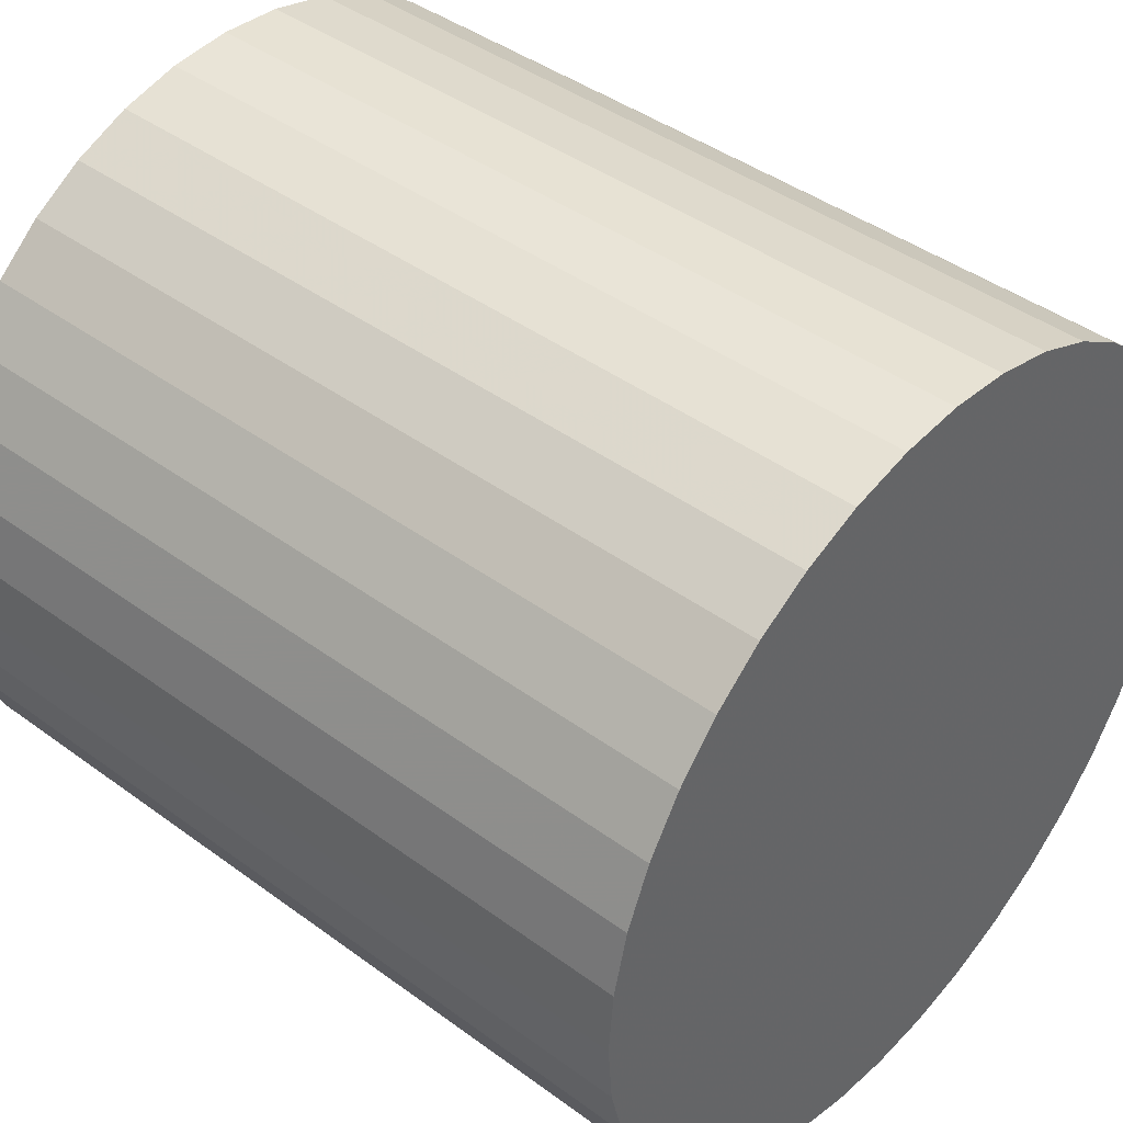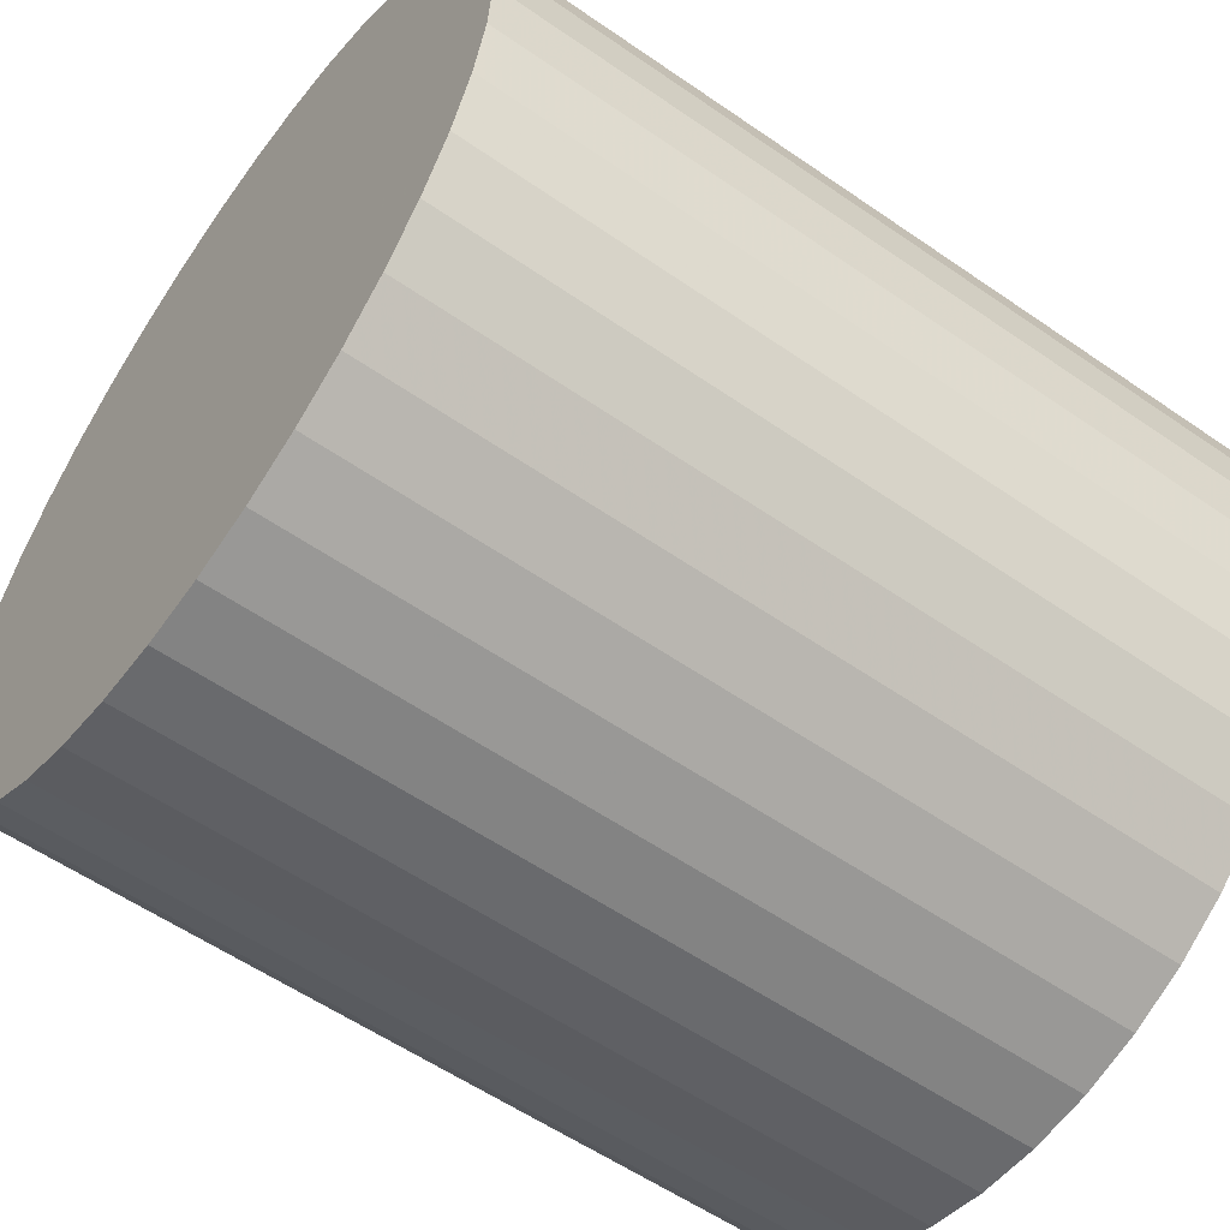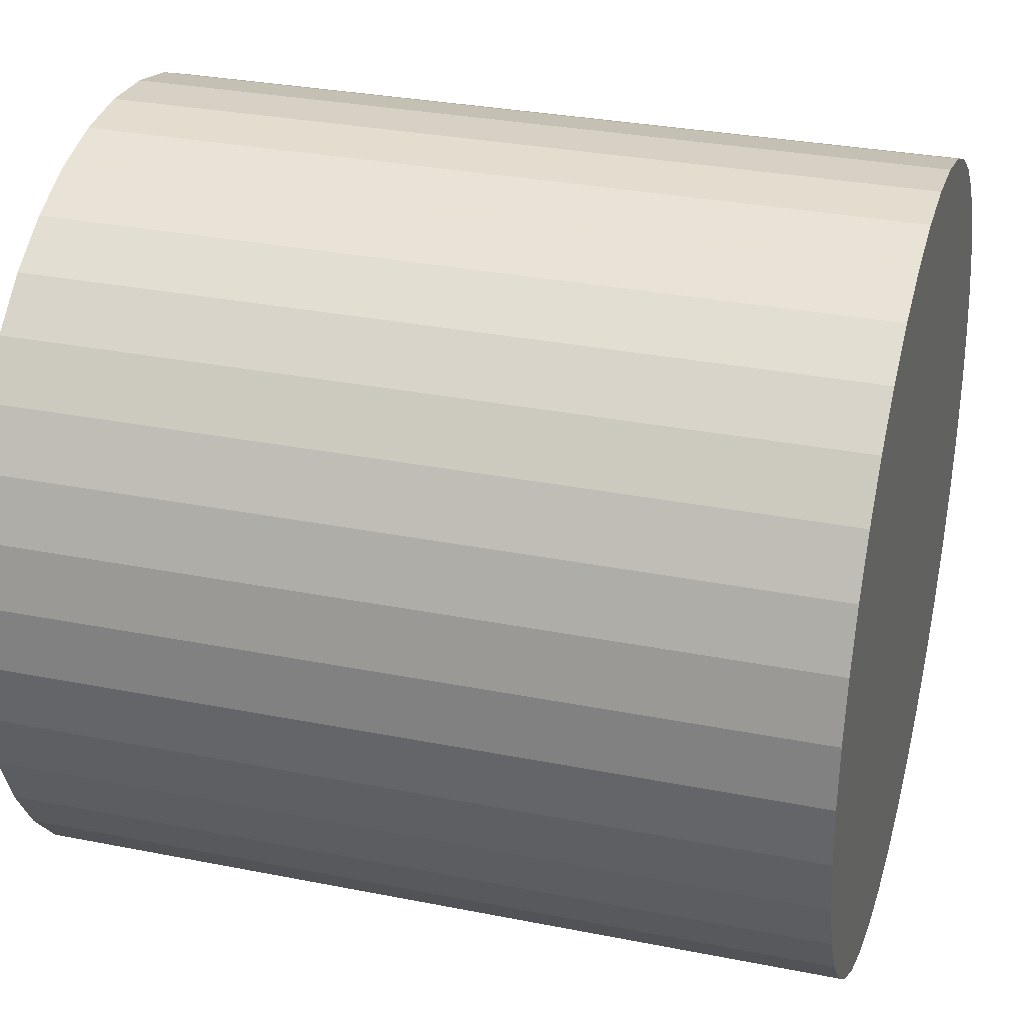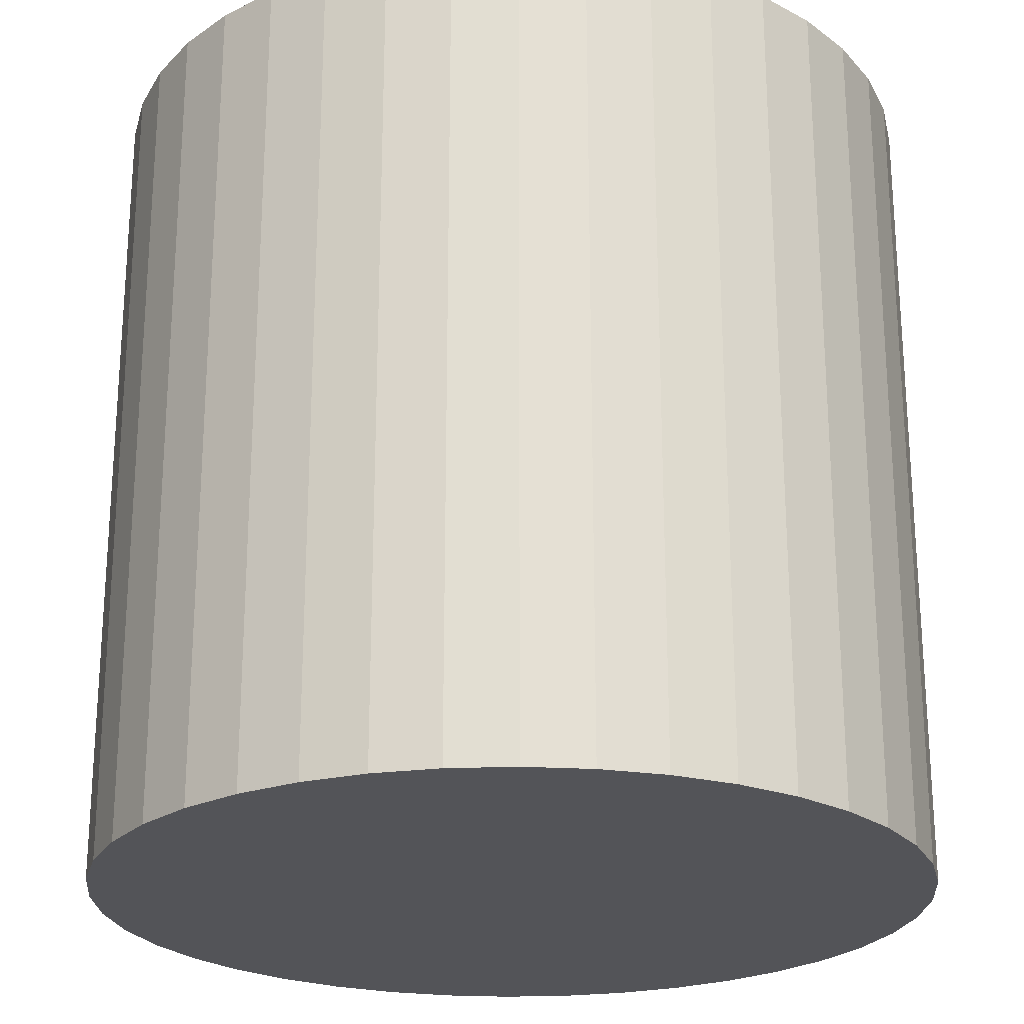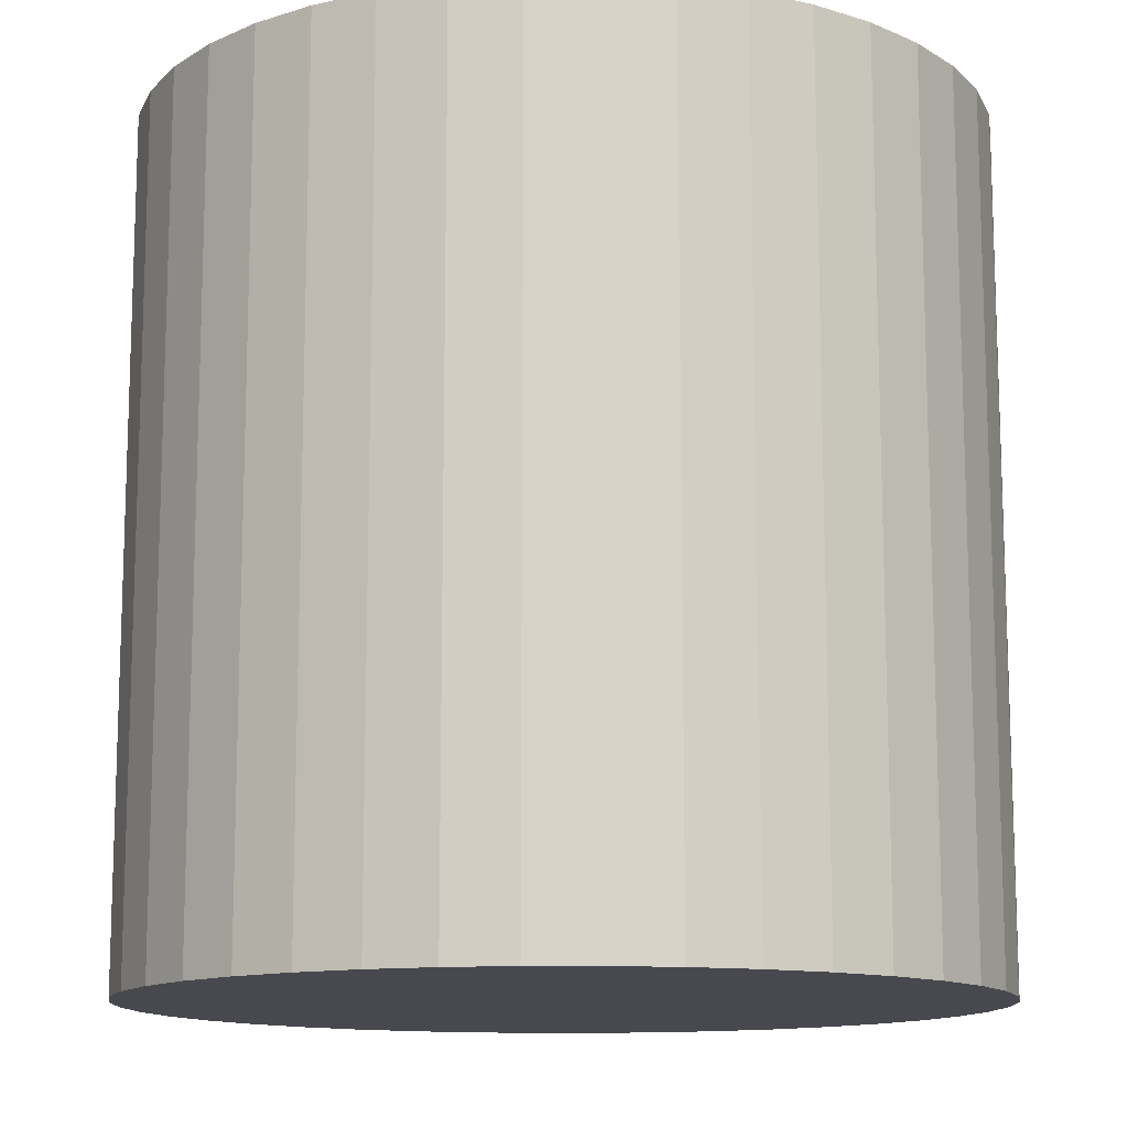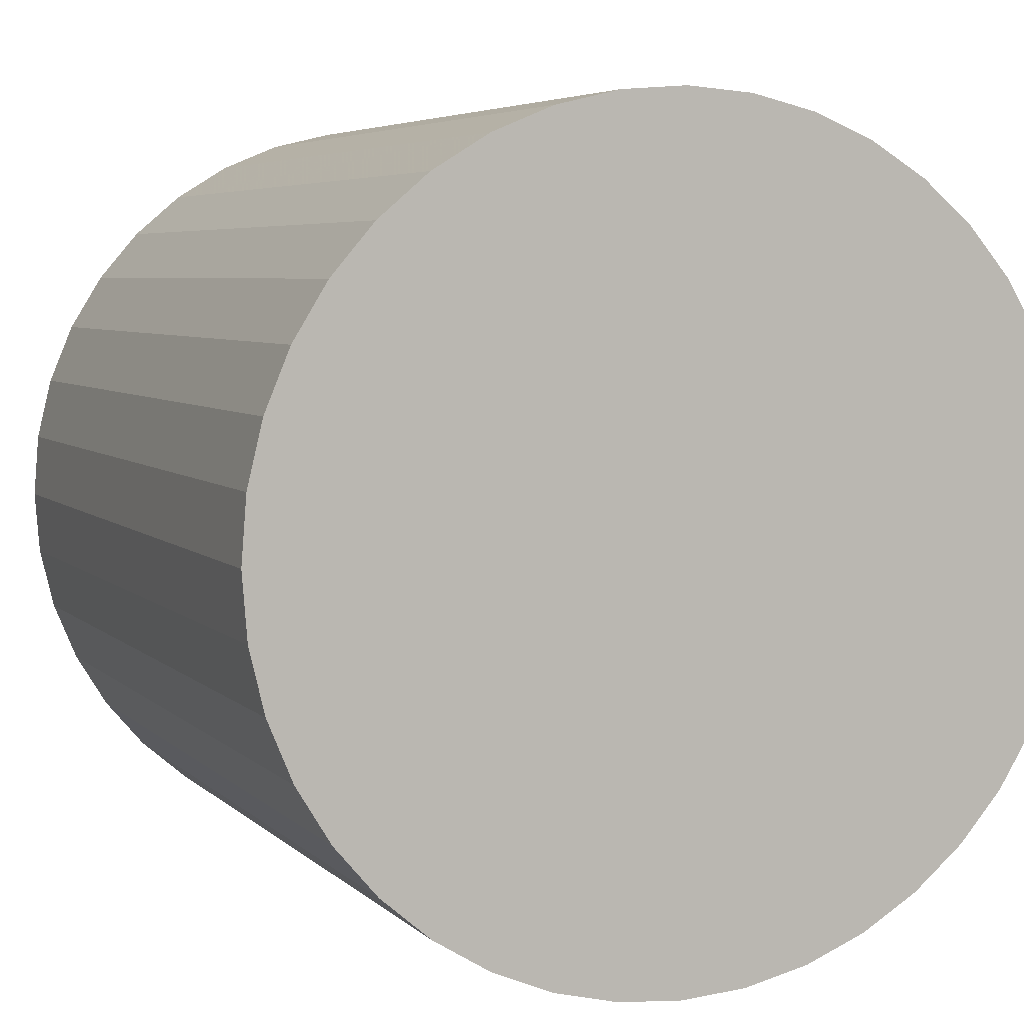
<metadata>
{"format":"obj","ext":"obj","renderer":"f3d","projection":"perspective","resolution":1024,"background":"white","views":[{"elev":42.4,"azim":-48.7,"up":"+Y"},{"elev":-57.1,"azim":54.2,"up":"+Y"},{"elev":30.9,"azim":-74.1,"up":"+Y"},{"elev":-23.6,"azim":-9.9,"up":"+Z"},{"elev":-12.7,"azim":175.7,"up":"+Z"},{"elev":5.1,"azim":157.9,"up":"+Y"}]}
</metadata>
<code>
o obj_0
v 8.511 		-8.91 		20
v 8.877 		-10.44 		20
v 7.91 		-7.46 		20
v 0.564 		-2.123 		0
v 2.09 		-2.489 		0
v 3.54 		-3.09 		0
v -6.878 		-3.91 		20
v 4.878 		-3.91 		0
v -5.54 		-3.09 		20
v 7.09 		-6.122 		20
v 6.071 		-4.929 		0
v 7.09 		-6.122 		0
v 7.91 		-7.46 		0
v 8.511 		-8.91 		0
v 8.877 		-10.44 		0
v 9 		-12 		0
v 6.071 		-4.929 		20
v 8.877 		-13.56 		0
v -9.09 		-17.88 		0
v 8.511 		-15.09 		0
v -8.071 		-19.07 		0
v 4.878 		-20.09 		20
v 3.54 		-20.91 		20
v -6.878 		-20.09 		0
v -8.071 		-4.929 		20
v 6.071 		-19.07 		20
v -5.54 		-20.91 		0
v -10.51 		-15.09 		0
v -10.88 		-13.56 		0
v -11 		-12 		0
v 7.09 		-17.88 		20
v -10.88 		-10.44 		0
v -10.51 		-8.91 		0
v -9.91 		-7.46 		0
v -9.09 		-6.122 		0
v -8.071 		-4.929 		0
v -6.878 		-3.91 		0
v -5.54 		-3.09 		0
v -4.09 		-2.489 		0
v -2.564 		-2.123 		0
v -1 		-2 		0
v 7.91 		-16.54 		20
v -9.09 		-6.122 		20
v -1 		-22 		20
v -9.91 		-7.46 		20
v -9.91 		-16.54 		20
v -9.09 		-17.88 		20
v -4.09 		-21.51 		0
v -8.071 		-19.07 		20
v 7.91 		-16.54 		0
v -2.564 		-21.88 		0
v 7.09 		-17.88 		0
v 6.071 		-19.07 		0
v 4.878 		-20.09 		0
v 3.54 		-20.91 		0
v 2.09 		-21.51 		0
v 0.564 		-21.88 		0
v -6.878 		-20.09 		20
v -1 		-22 		0
v -5.54 		-20.91 		20
v -10.51 		-8.91 		20
v -4.09 		-21.51 		20
v -9.91 		-16.54 		0
v -10.88 		-10.44 		20
v -2.564 		-21.88 		20
v -11 		-12 		20
v 0.564 		-2.123 		20
v -10.88 		-13.56 		20
v 8.511 		-15.09 		20
v 8.877 		-13.56 		20
v 9 		-12 		20
v 4.878 		-3.91 		20
v 3.54 		-3.09 		20
v 2.09 		-2.489 		20
v -10.51 		-15.09 		20
v 0.564 		-21.88 		20
v -1 		-2 		20
v -2.564 		-2.123 		20
v -4.09 		-2.489 		20
v 2.09 		-21.51 		20
g group_0_16089887
f 13 3 1
f 10 3 13
f 5 6 4
f 4 6 8
f 4 8 11
f 4 11 12
f 4 12 13
f 4 13 14
f 4 14 15
f 4 15 16
f 4 16 18
f 4 18 20
f 4 20 50
f 24 58 21
f 53 26 22
f 7 36 25
f 31 26 53
f 36 43 25
f 77 67 41
f 30 32 29
f 28 29 32
f 28 32 33
f 28 33 34
f 35 63 34
f 36 63 35
f 37 63 36
f 38 63 37
f 39 63 38
f 40 63 39
f 41 19 40
f 4 27 41
f 27 58 24
f 41 40 78
f 41 78 77
f 46 19 47
f 40 39 78
f 19 21 49
f 19 49 47
f 58 49 21
f 53 4 52
f 54 4 53
f 55 4 54
f 56 4 55
f 57 4 56
f 50 52 4
f 9 39 38
f 59 44 51
f 27 60 58
f 7 9 37
f 38 37 9
f 48 62 60
f 48 60 27
f 27 4 48
f 51 48 4
f 24 41 27
f 21 41 24
f 19 41 21
f 63 40 19
f 28 34 63
f 59 51 4
f 59 4 57
f 37 36 7
f 61 32 64
f 62 48 65
f 51 65 48
f 43 36 35
f 32 66 64
f 35 34 45
f 35 45 43
f 44 65 51
f 61 45 33
f 34 33 45
f 42 69 70
f 71 2 77
f 67 77 2
f 67 2 1
f 67 1 3
f 67 3 10
f 67 10 17
f 67 17 72
f 67 72 73
f 67 73 74
f 33 32 61
f 66 32 30
f 29 68 30
f 66 30 68
f 2 16 15
f 9 70 79
f 78 79 70
f 7 70 9
f 25 70 7
f 43 70 25
f 45 70 43
f 61 70 45
f 64 70 61
f 66 70 64
f 68 70 66
f 75 70 68
f 77 78 70
f 70 71 77
f 1 2 14
f 15 14 2
f 14 13 1
f 70 31 42
f 26 31 70
f 44 76 70
f 76 80 70
f 80 23 70
f 23 22 70
f 26 70 22
f 29 28 75
f 29 75 68
f 10 13 12
f 28 63 75
f 12 11 17
f 12 17 10
f 65 44 70
f 75 46 70
f 46 47 70
f 47 49 70
f 49 58 70
f 58 60 70
f 60 62 70
f 65 70 62
f 44 57 76
f 11 8 72
f 11 72 17
f 57 56 80
f 57 80 76
f 4 41 67
f 20 69 42
f 42 50 20
f 73 72 6
f 8 6 72
f 23 80 55
f 56 55 80
f 22 23 54
f 55 54 23
f 69 20 70
f 18 70 20
f 6 5 74
f 6 74 73
f 54 53 22
f 16 71 70
f 16 70 18
f 5 4 67
f 5 67 74
f 52 31 53
f 2 71 16
f 31 52 42
f 50 42 52
f 78 39 79
f 39 9 79
f 57 44 59
f 46 75 63
f 63 19 46

</code>
